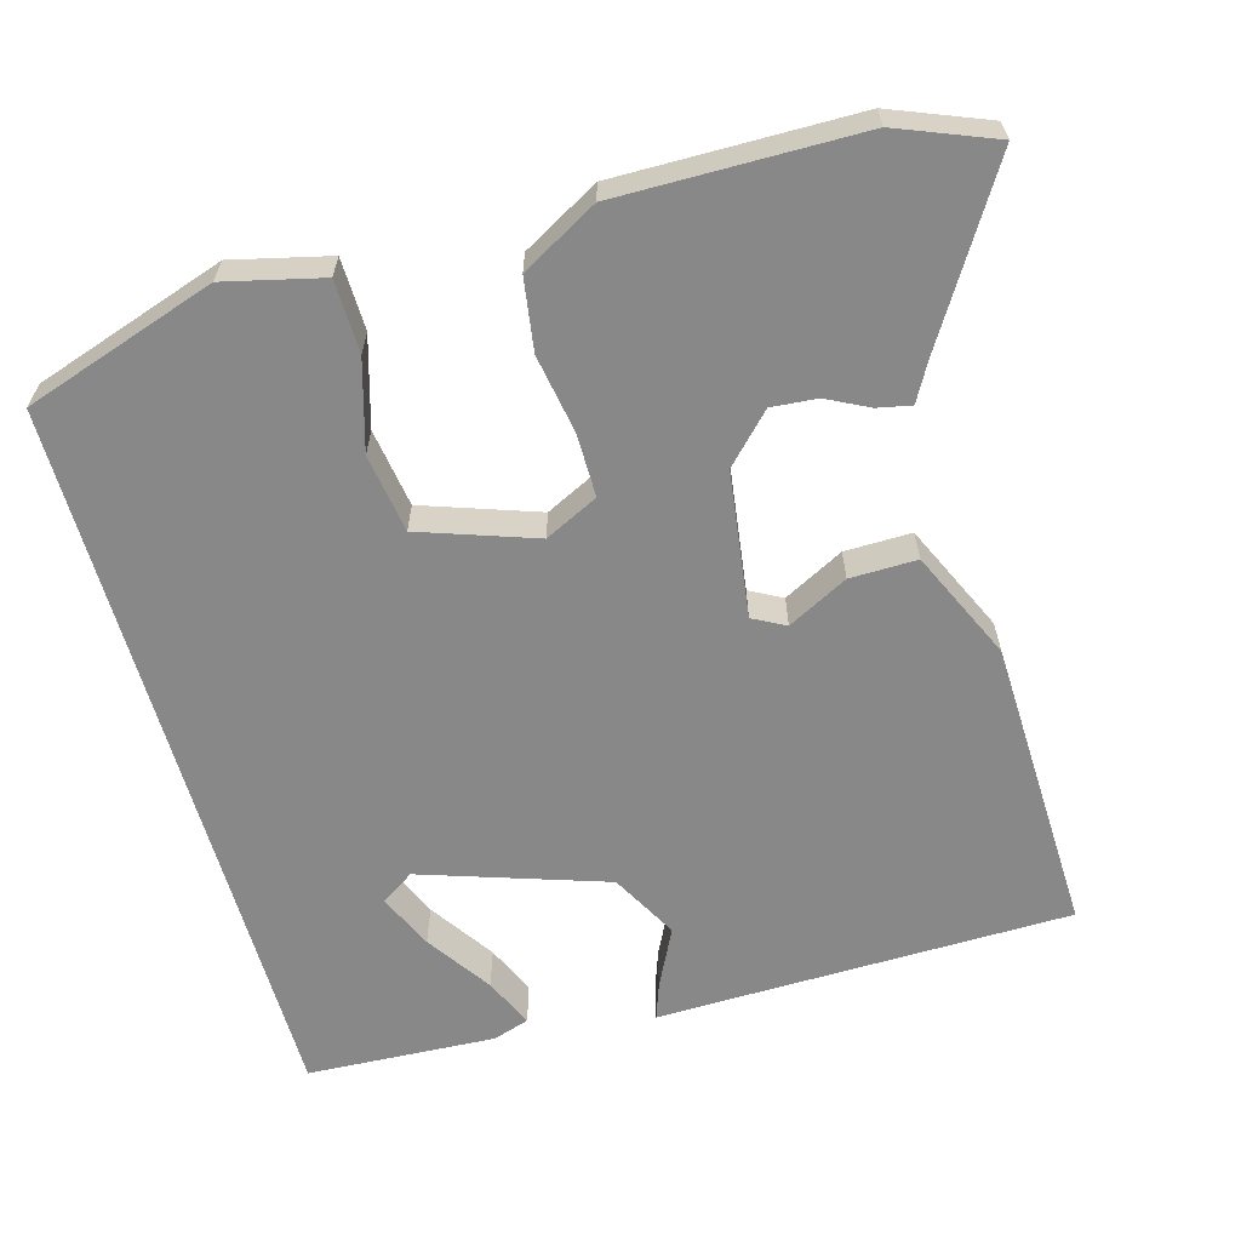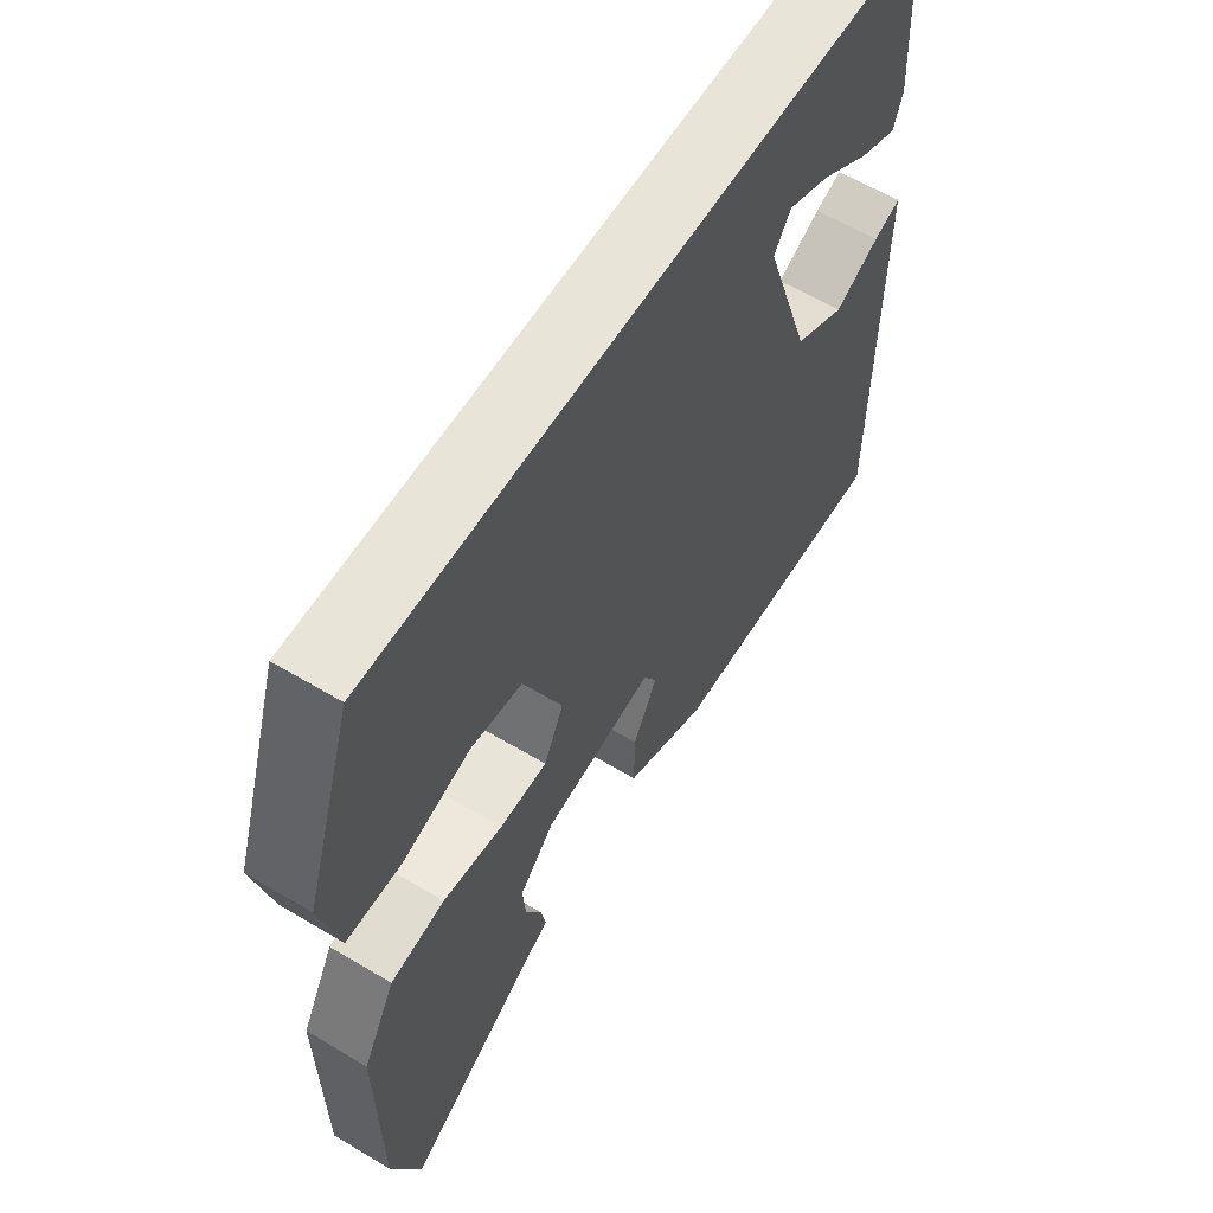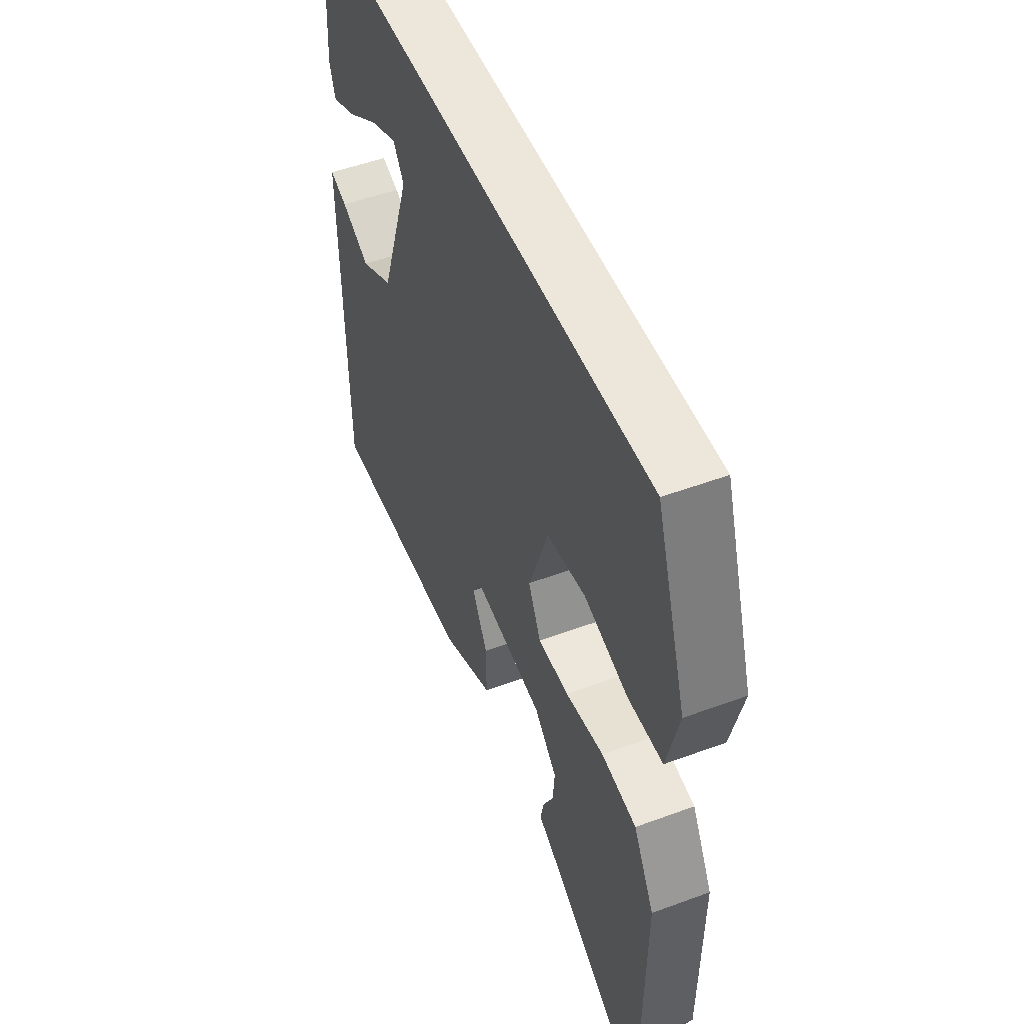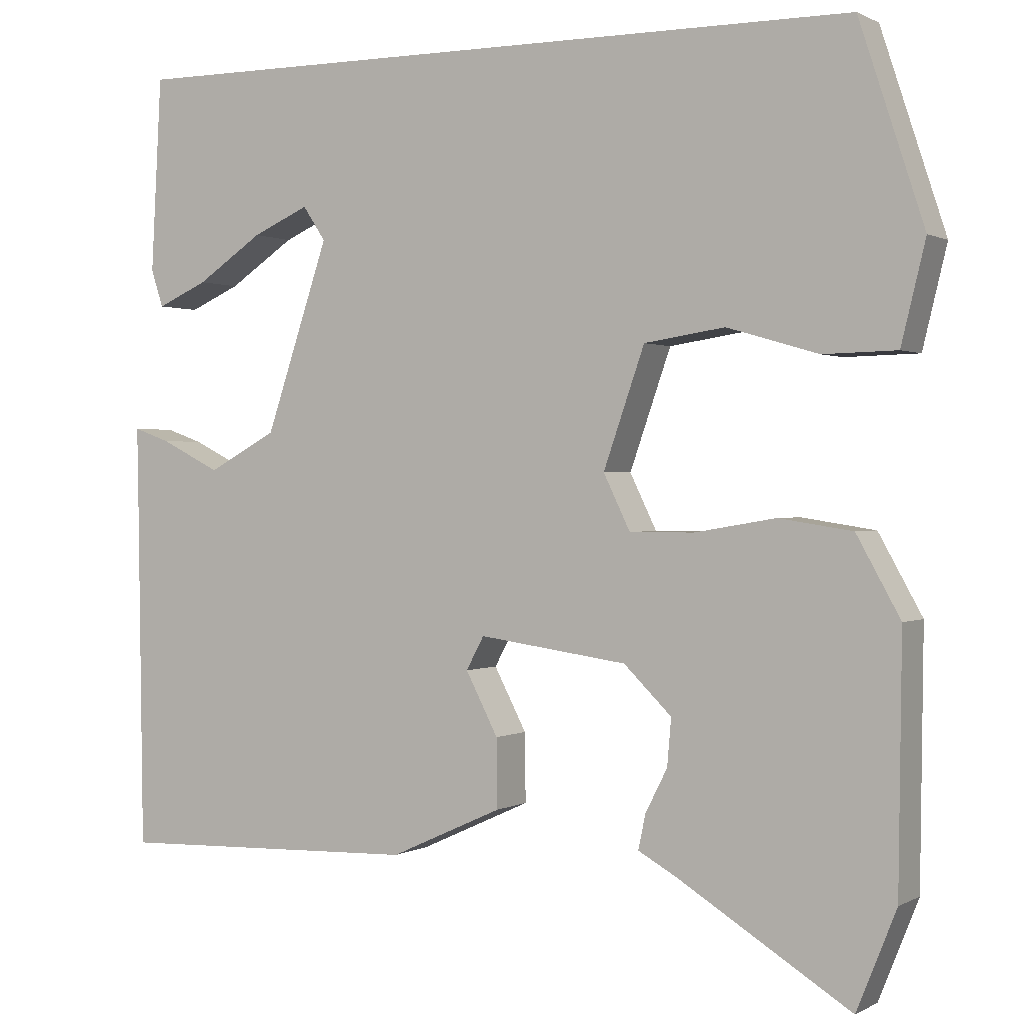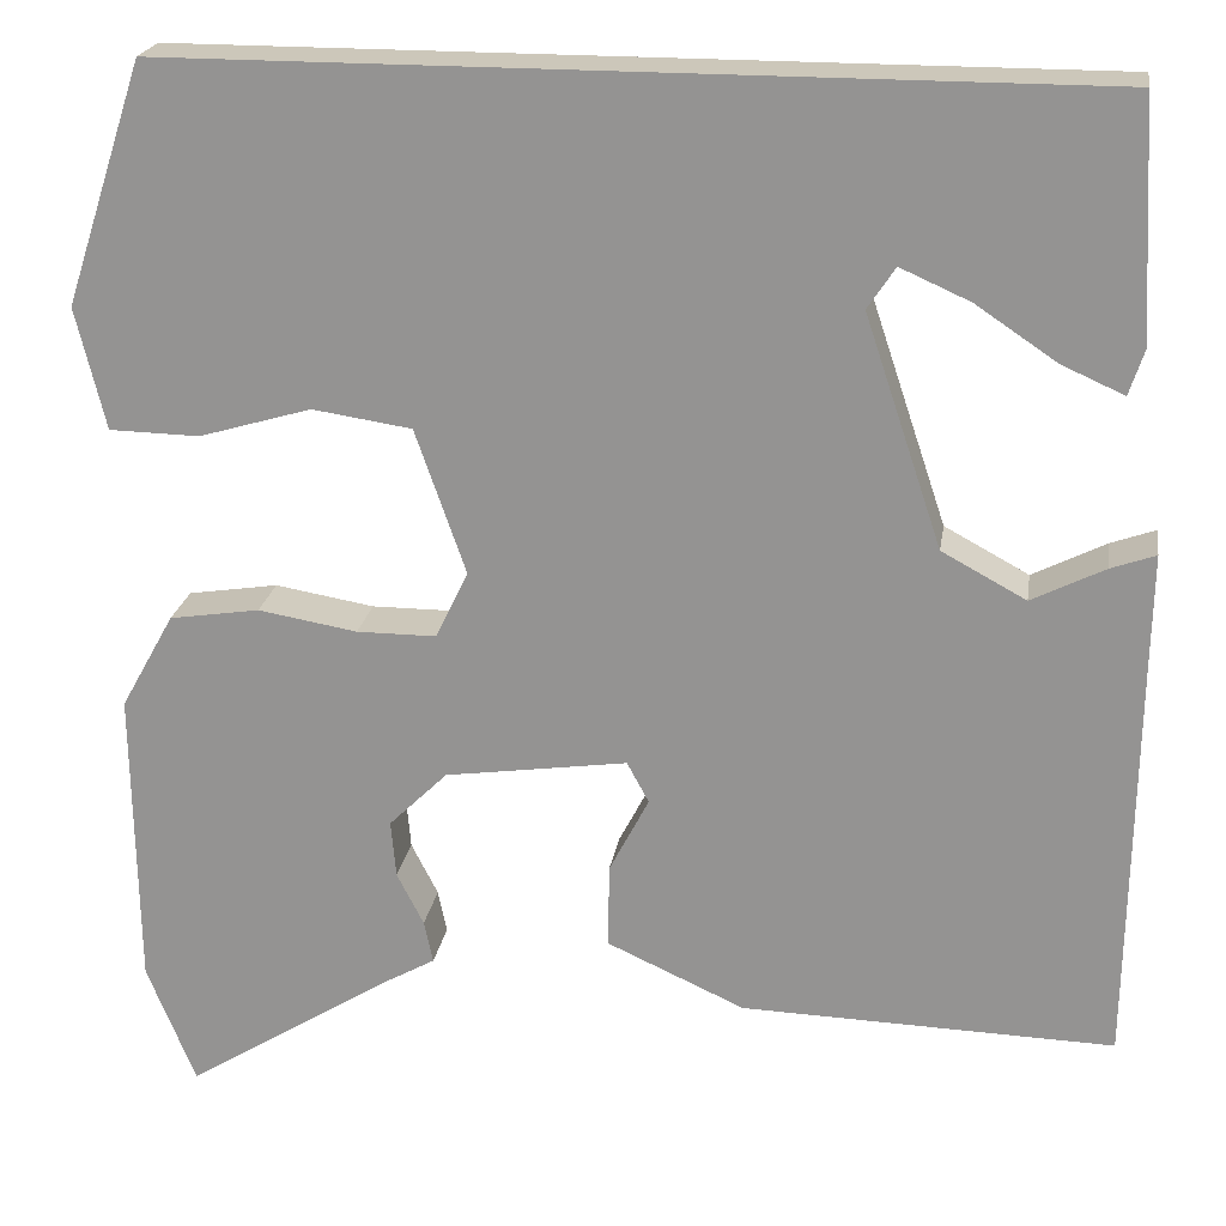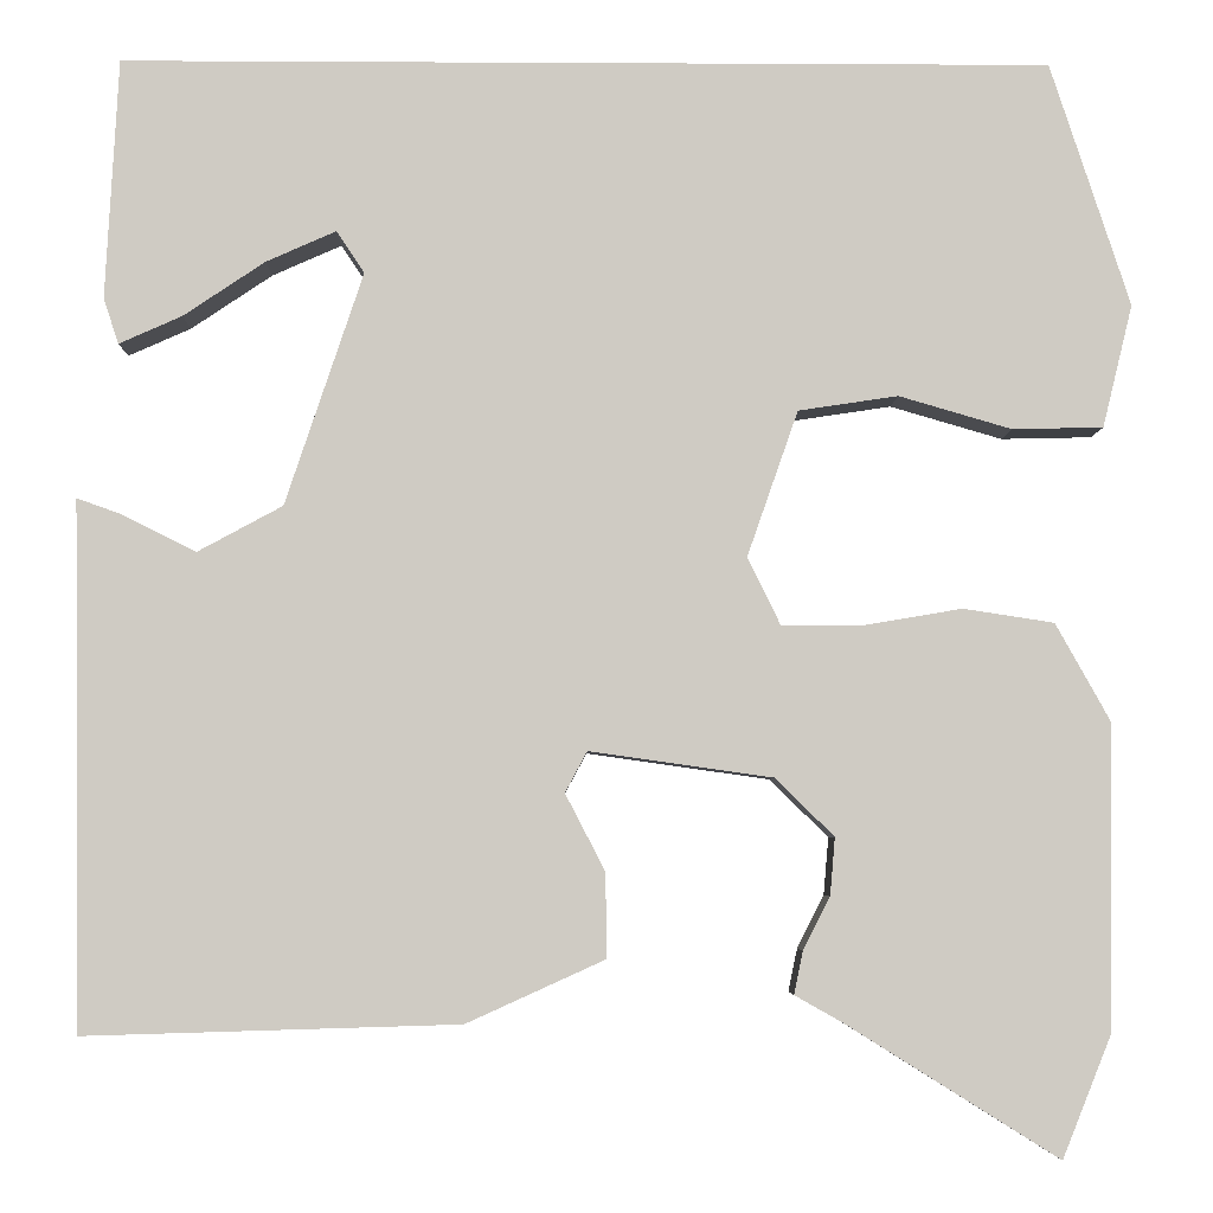
<metadata>
{"format":"obj","ext":"obj","renderer":"f3d","projection":"perspective","resolution":1024,"background":"white","views":[{"elev":-62.7,"azim":105.9,"up":"+Y"},{"elev":60.2,"azim":121.5,"up":"+Z"},{"elev":50.9,"azim":68.0,"up":"+Z"},{"elev":0.6,"azim":28.6,"up":"+Z"},{"elev":21.5,"azim":-171.2,"up":"+Z"},{"elev":-4.8,"azim":-1.0,"up":"+Z"}]}
</metadata>
<code>
v -0.465 0.07 0.5
v 0.465 0.07 0.5
v 0.545 0.07 0.256
v 0.515 0.07 0.133
v 0.424 0.07 0.131
v 0.311 0.07 0.164
v 0.211 0.07 0.149
v 0.16 0.07 0.003
v 0.193 0.07 -0.065
v 0.273 0.07 -0.065
v 0.373 0.07 -0.048
v 0.464 0.07 -0.062
v 0.518 0.07 -0.159
v 0.514 0.07 -0.465
v 0.465 0.07 -0.587
v 0.252 0.07 -0.454
v 0.204 0.07 -0.427
v 0.213 0.07 -0.384
v 0.24 0.07 -0.331
v 0.245 0.07 -0.273
v 0.186 0.07 -0.215
v 0.002 0.07 -0.189
v -0.02 0.07 -0.23
v 0.02 0.07 -0.307
v 0.021 0.07 -0.392
v -0.118 0.07 -0.455
v -0.494 0.07 -0.466
v -0.5 0.07 -0.05
v -0.502 0.07 0.06
v -0.457 0.07 0.044
v -0.383 0.07 0.007
v -0.298 0.07 0.053
v -0.22 0.07 0.286
v -0.248 0.07 0.328
v -0.318 0.07 0.297
v -0.4 0.07 0.242
v -0.463 0.07 0.214
v -0.478 0.07 0.26
v -0.465 0 0.5
v 0.465 0 0.5
v 0.545 0 0.256
v 0.515 0 0.133
v 0.424 0 0.131
v 0.311 0 0.164
v 0.211 0 0.149
v 0.16 0 0.003
v 0.193 0 -0.065
v 0.273 0 -0.065
v 0.373 0 -0.048
v 0.464 0 -0.062
v 0.518 0 -0.159
v 0.514 0 -0.465
v 0.465 0 -0.587
v 0.252 0 -0.454
v 0.204 0 -0.427
v 0.213 0 -0.384
v 0.24 0 -0.331
v 0.245 0 -0.273
v 0.186 0 -0.215
v 0.002 0 -0.189
v -0.02 0 -0.23
v 0.02 0 -0.307
v 0.021 0 -0.392
v -0.118 0 -0.455
v -0.494 0 -0.466
v -0.5 0 -0.05
v -0.502 0 0.06
v -0.457 0 0.044
v -0.383 0 0.007
v -0.298 0 0.053
v -0.22 0 0.286
v -0.248 0 0.328
v -0.318 0 0.297
v -0.4 0 0.242
v -0.463 0 0.214
v -0.478 0 0.26
f 35 36 37 38
f 34 35 38 1
f 28 29 30 31
f 26 27 28 31
f 26 31 32
f 23 24 25 26
f 23 26 32 33
f 16 17 18 19
f 16 19 20
f 15 16 20
f 14 15 20
f 13 14 20 21
f 10 11 12 13
f 9 10 13 21
f 3 4 5 6
f 3 6 7
f 34 1 2 3
f 33 34 3 7
f 22 23 33
f 8 9 21 22
f 7 8 22 33
f 76 75 74 73
f 39 76 73 72
f 69 68 67 66
f 69 66 65 64
f 70 69 64
f 64 63 62 61
f 71 70 64 61
f 57 56 55 54
f 58 57 54
f 58 54 53
f 58 53 52
f 59 58 52 51
f 51 50 49 48
f 59 51 48 47
f 44 43 42 41
f 45 44 41
f 41 40 39 72
f 45 41 72 71
f 71 61 60
f 60 59 47 46
f 71 60 46 45
f 1 39 40 2
f 2 40 41 3
f 3 41 42 4
f 4 42 43 5
f 5 43 44 6
f 6 44 45 7
f 7 45 46 8
f 8 46 47 9
f 9 47 48 10
f 10 48 49 11
f 11 49 50 12
f 12 50 51 13
f 13 51 52 14
f 14 52 53 15
f 15 53 54 16
f 16 54 55 17
f 17 55 56 18
f 18 56 57 19
f 19 57 58 20
f 20 58 59 21
f 21 59 60 22
f 22 60 61 23
f 23 61 62 24
f 24 62 63 25
f 25 63 64 26
f 26 64 65 27
f 27 65 66 28
f 28 66 67 29
f 29 67 68 30
f 30 68 69 31
f 31 69 70 32
f 32 70 71 33
f 33 71 72 34
f 34 72 73 35
f 35 73 74 36
f 36 74 75 37
f 37 75 76 38
f 38 76 39 1

</code>
